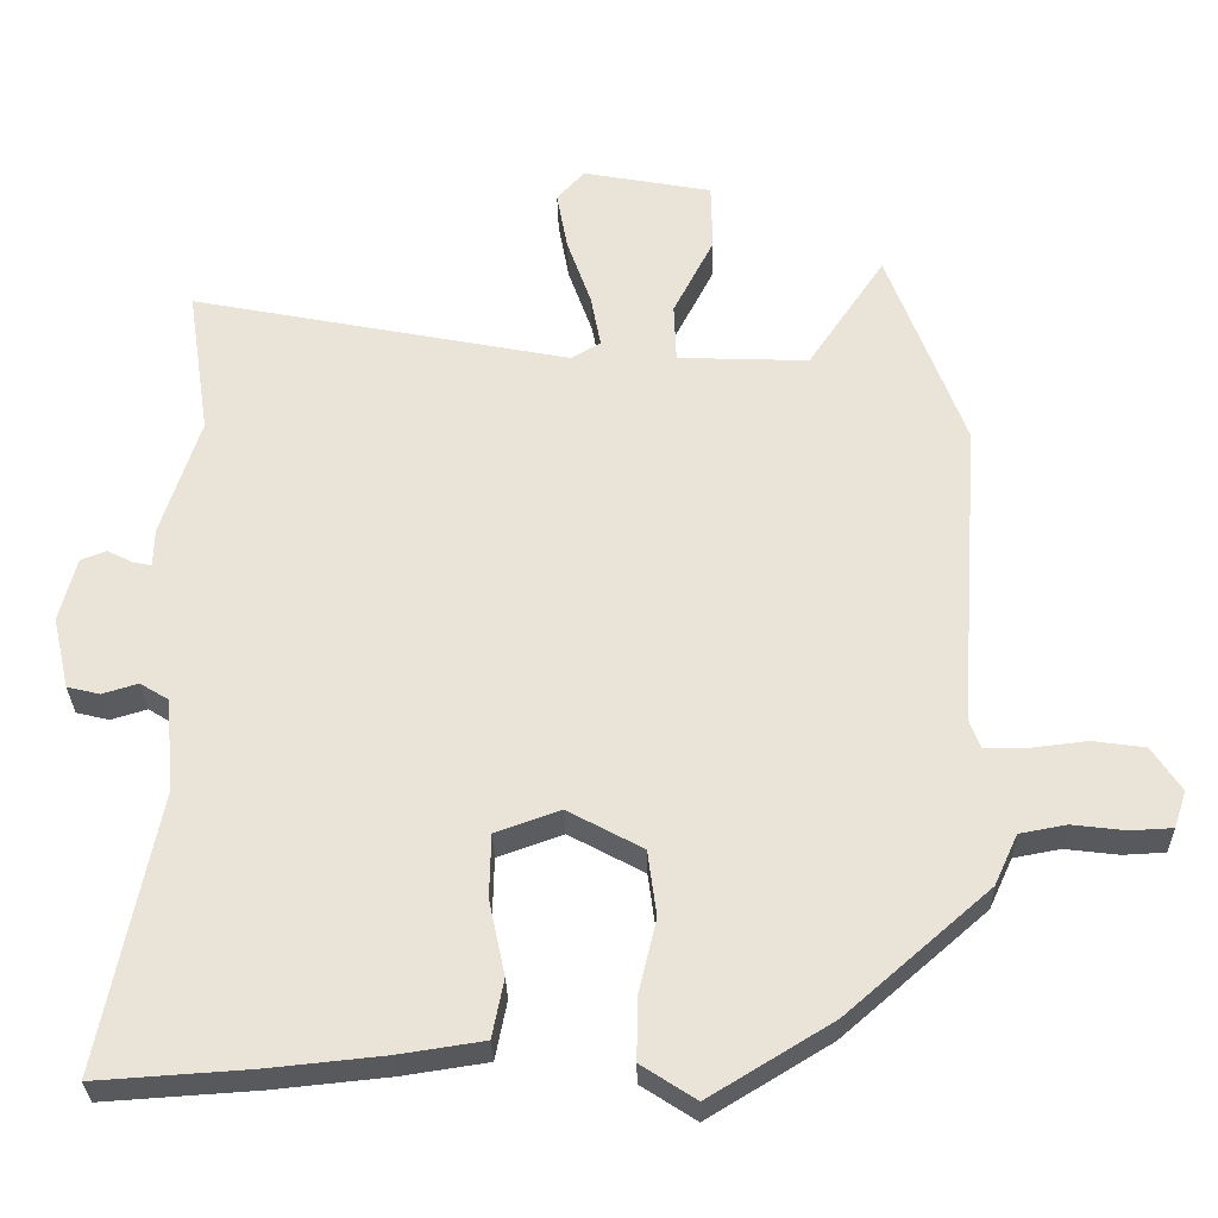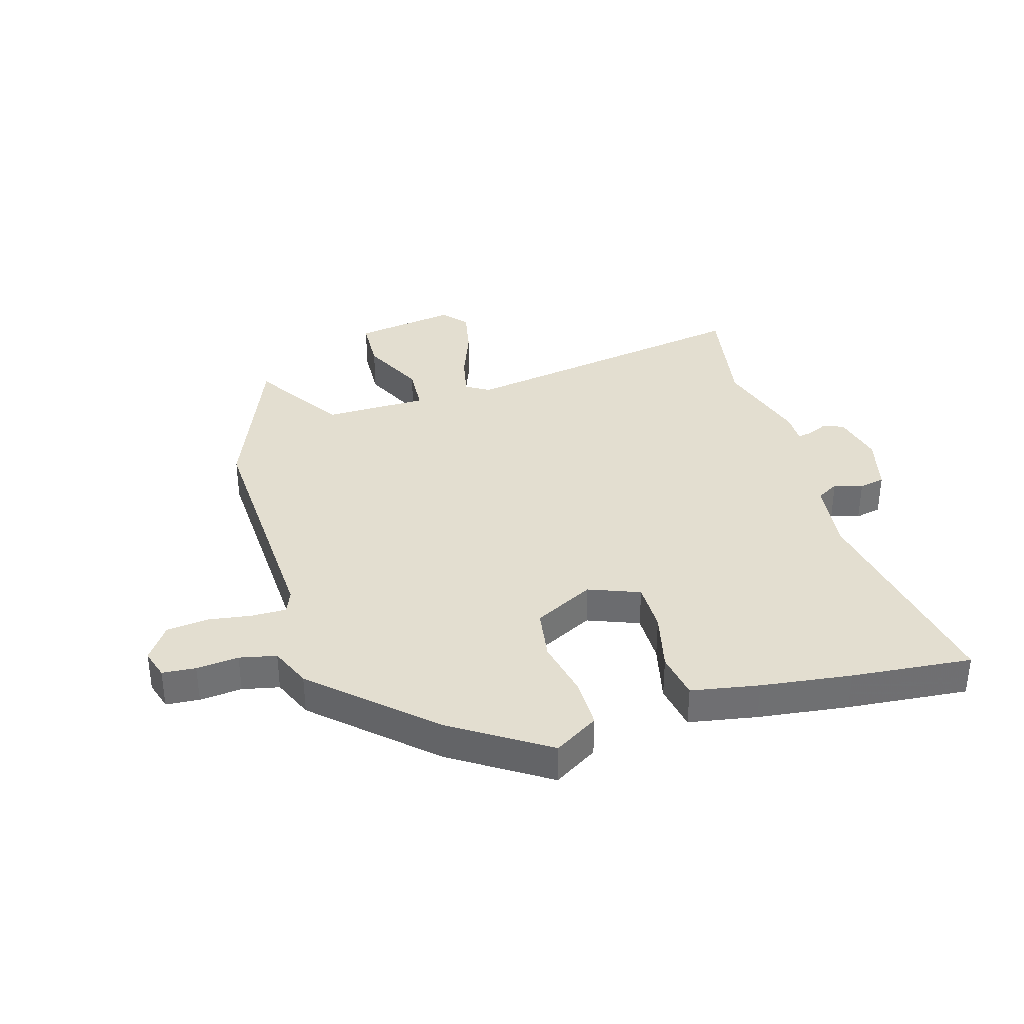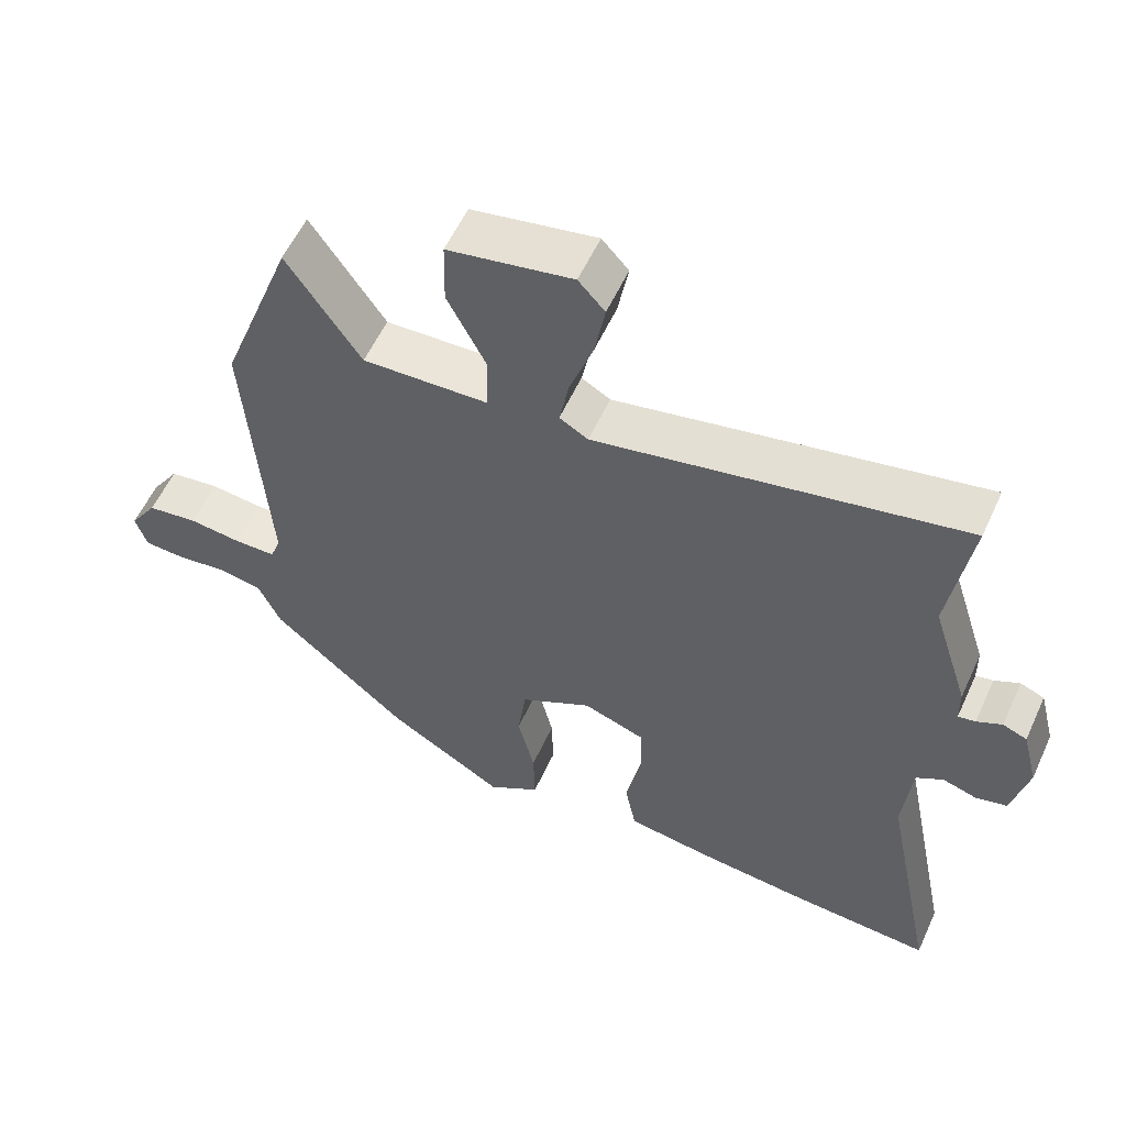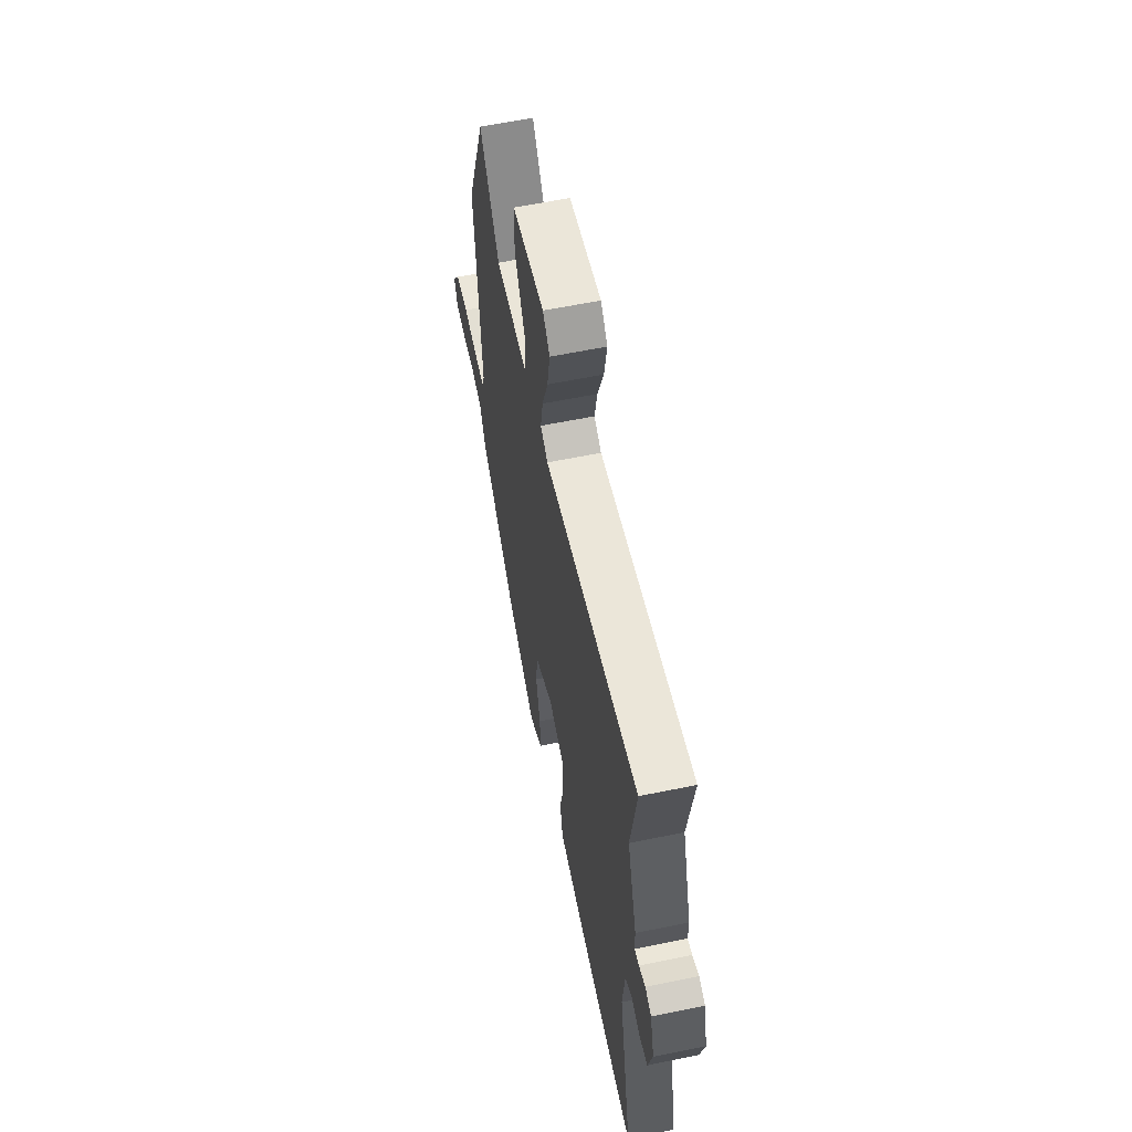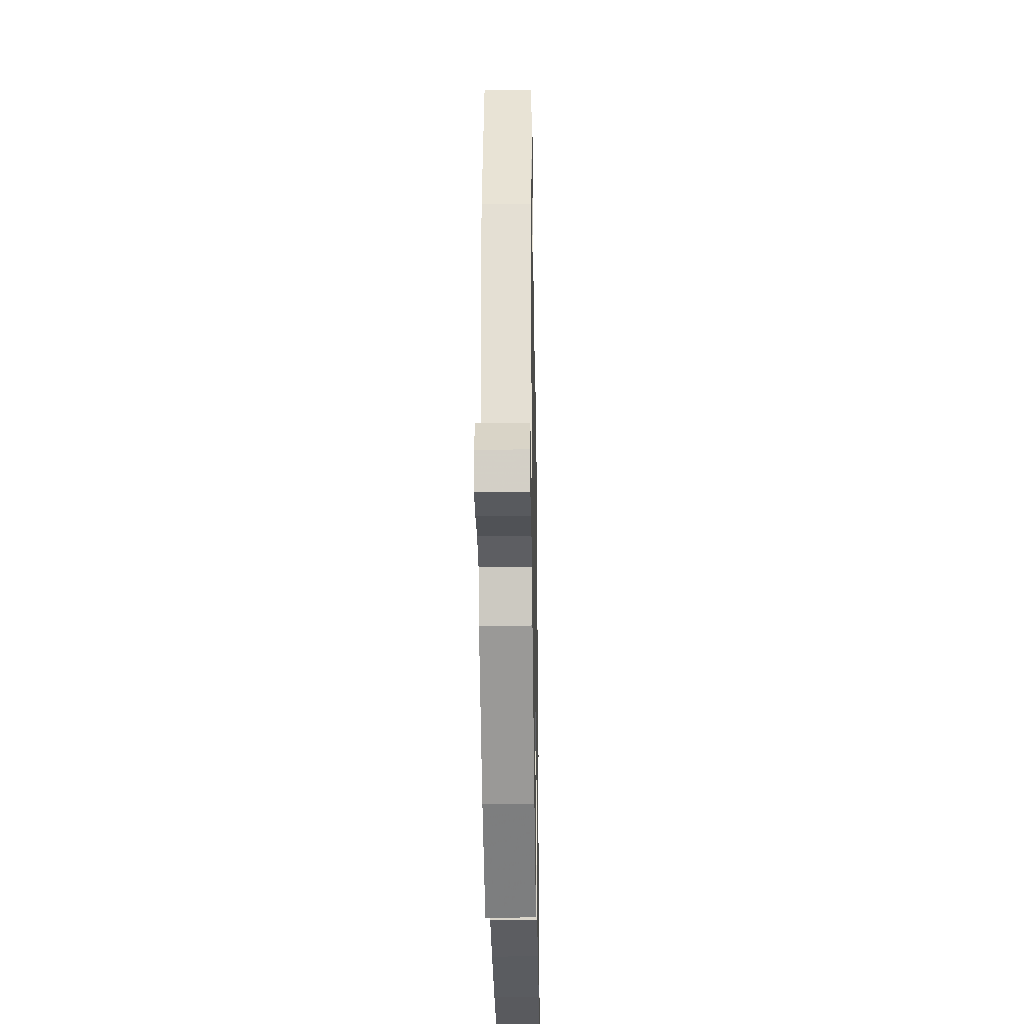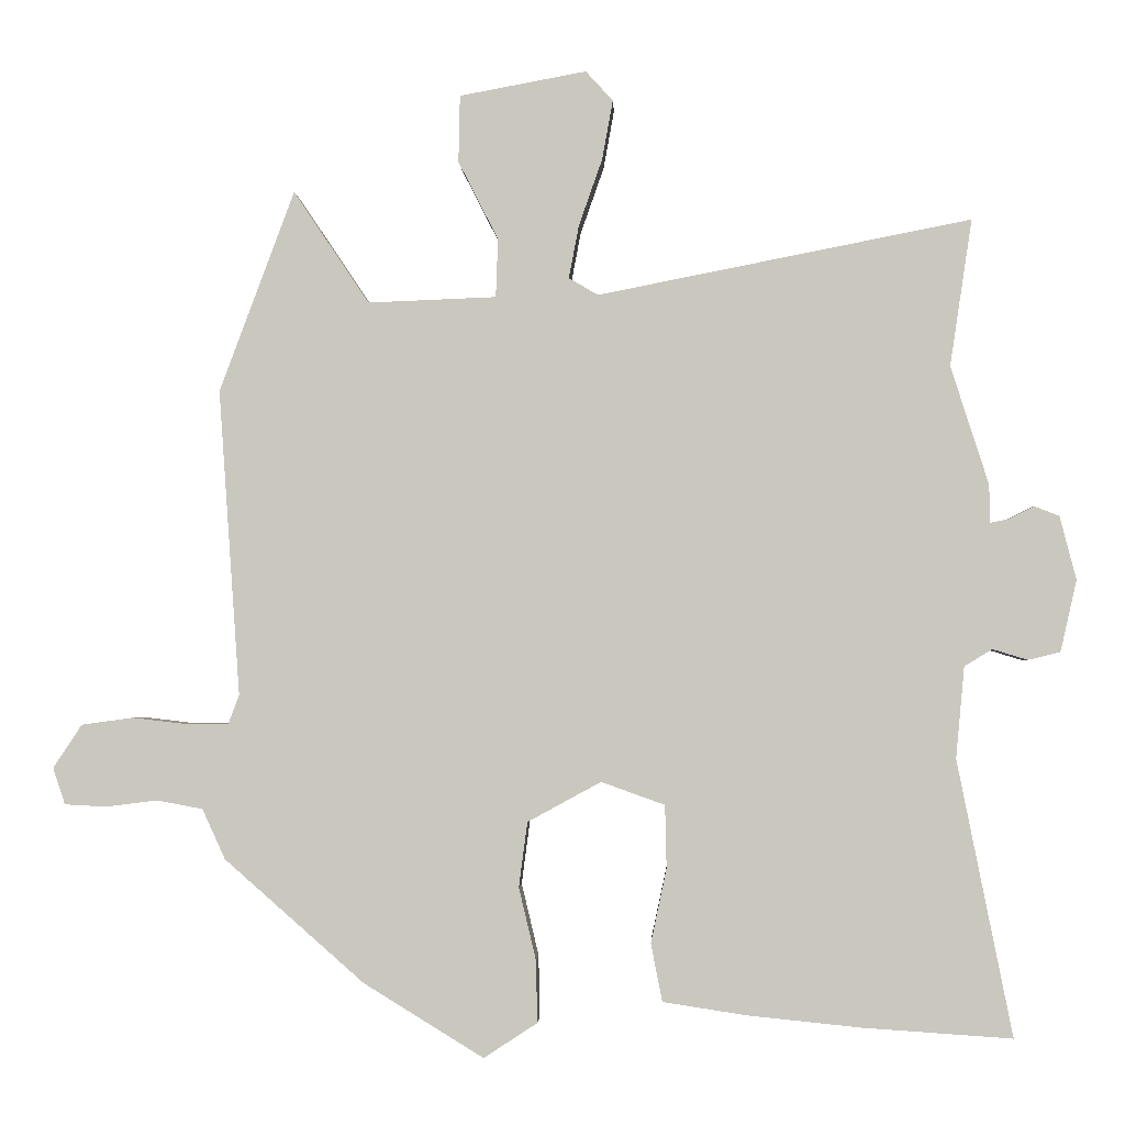
<metadata>
{"format":"obj","ext":"obj","renderer":"f3d","projection":"perspective","resolution":1024,"background":"white","views":[{"elev":-30.1,"azim":1.2,"up":"+Z"},{"elev":35.7,"azim":165.0,"up":"+Y"},{"elev":57.1,"azim":-155.5,"up":"+Z"},{"elev":60.9,"azim":-101.8,"up":"+Z"},{"elev":-27.8,"azim":91.0,"up":"+Z"},{"elev":-2.3,"azim":-177.5,"up":"+Z"}]}
</metadata>
<code>
v 0.331 0.07 -0.433
v 0.163 0.07 -0.536
v 0.088 0.07 -0.487
v 0.09 0.07 -0.4
v 0.114 0.07 -0.299
v 0.102 0.07 -0.208
v -0.001 0.07 -0.152
v -0.09 0.07 -0.184
v -0.092 0.07 -0.272
v -0.07 0.07 -0.376
v -0.086 0.07 -0.457
v -0.204 0.07 -0.475
v -0.361 0.07 -0.491
v -0.571 0.07 -0.505
v -0.494 0.07 -0.119
v -0.506 0.07 0.009
v -0.545 0.07 0.033
v -0.594 0.07 0.018
v -0.639 0.07 0.029
v -0.662 0.07 0.129
v -0.639 0.07 0.218
v -0.604 0.07 0.232
v -0.568 0.07 0.214
v -0.543 0.07 0.209
v -0.542 0.07 0.262
v -0.489 0.07 0.428
v -0.52 0.07 0.634
v 0.003 0.07 0.531
v 0.044 0.07 0.555
v 0.03 0.07 0.629
v -0.003 0.07 0.723
v -0.018 0.07 0.806
v 0.02 0.07 0.848
v 0.198 0.07 0.815
v 0.2 0.07 0.721
v 0.144 0.07 0.611
v 0.147 0.07 0.529
v 0.327 0.07 0.522
v 0.433 0.07 0.68
v 0.538 0.07 0.398
v 0.508 0.07 -0.031
v 0.523 0.07 -0.071
v 0.582 0.07 -0.072
v 0.659 0.07 -0.063
v 0.731 0.07 -0.073
v 0.771 0.07 -0.134
v 0.754 0.07 -0.185
v 0.696 0.07 -0.188
v 0.623 0.07 -0.179
v 0.559 0.07 -0.191
v 0.527 0.07 -0.261
v 0.331 0 -0.433
v 0.163 0 -0.536
v 0.088 0 -0.487
v 0.09 0 -0.4
v 0.114 0 -0.299
v 0.102 0 -0.208
v -0.001 0 -0.152
v -0.09 0 -0.184
v -0.092 0 -0.272
v -0.07 0 -0.376
v -0.086 0 -0.457
v -0.204 0 -0.475
v -0.361 0 -0.491
v -0.571 0 -0.505
v -0.494 0 -0.119
v -0.506 0 0.009
v -0.545 0 0.033
v -0.594 0 0.018
v -0.639 0 0.029
v -0.662 0 0.129
v -0.639 0 0.218
v -0.604 0 0.232
v -0.568 0 0.214
v -0.543 0 0.209
v -0.542 0 0.262
v -0.489 0 0.428
v -0.52 0 0.634
v 0.003 0 0.531
v 0.044 0 0.555
v 0.03 0 0.629
v -0.003 0 0.723
v -0.018 0 0.806
v 0.02 0 0.848
v 0.198 0 0.815
v 0.2 0 0.721
v 0.144 0 0.611
v 0.147 0 0.529
v 0.327 0 0.522
v 0.433 0 0.68
v 0.538 0 0.398
v 0.508 0 -0.031
v 0.523 0 -0.071
v 0.582 0 -0.072
v 0.659 0 -0.063
v 0.731 0 -0.073
v 0.771 0 -0.134
v 0.754 0 -0.185
v 0.696 0 -0.188
v 0.623 0 -0.179
v 0.559 0 -0.191
v 0.527 0 -0.261
f 3 4 5
f 2 3 5
f 1 2 5
f 51 1 5
f 50 51 5
f 47 48 49
f 46 47 49
f 45 46 49
f 44 45 49
f 43 44 49
f 42 43 49 50
f 50 5 6
f 42 50 6
f 41 42 6
f 41 6 7
f 40 41 7
f 39 40 7
f 38 39 7
f 34 35 36
f 33 34 36
f 32 33 36
f 31 32 36
f 30 31 36
f 29 30 36 37
f 28 29 37
f 26 27 28
f 38 7 8
f 37 38 8
f 28 37 8
f 26 28 8
f 25 26 8
f 24 25 8
f 21 22 23
f 20 21 23
f 19 20 23
f 18 19 23
f 17 18 23
f 23 24 8
f 17 23 8
f 16 17 8
f 13 14 15
f 12 13 15
f 11 12 15
f 10 11 15
f 9 10 15
f 8 9 15 16
f 56 55 54
f 56 54 53
f 56 53 52
f 56 52 102
f 56 102 101
f 100 99 98
f 100 98 97
f 100 97 96
f 100 96 95
f 100 95 94
f 101 100 94 93
f 57 56 101
f 57 101 93
f 57 93 92
f 58 57 92
f 58 92 91
f 58 91 90
f 58 90 89
f 87 86 85
f 87 85 84
f 87 84 83
f 87 83 82
f 87 82 81
f 88 87 81 80
f 88 80 79
f 79 78 77
f 59 58 89
f 59 89 88
f 59 88 79
f 59 79 77
f 59 77 76
f 59 76 75
f 74 73 72
f 74 72 71
f 74 71 70
f 74 70 69
f 74 69 68
f 59 75 74
f 59 74 68
f 59 68 67
f 66 65 64
f 66 64 63
f 66 63 62
f 66 62 61
f 66 61 60
f 67 66 60 59
f 1 52 53 2
f 2 53 54 3
f 3 54 55 4
f 4 55 56 5
f 5 56 57 6
f 6 57 58 7
f 7 58 59 8
f 8 59 60 9
f 9 60 61 10
f 10 61 62 11
f 11 62 63 12
f 12 63 64 13
f 13 64 65 14
f 14 65 66 15
f 15 66 67 16
f 16 67 68 17
f 17 68 69 18
f 18 69 70 19
f 19 70 71 20
f 20 71 72 21
f 21 72 73 22
f 22 73 74 23
f 23 74 75 24
f 24 75 76 25
f 25 76 77 26
f 26 77 78 27
f 27 78 79 28
f 28 79 80 29
f 29 80 81 30
f 30 81 82 31
f 31 82 83 32
f 32 83 84 33
f 33 84 85 34
f 34 85 86 35
f 35 86 87 36
f 36 87 88 37
f 37 88 89 38
f 38 89 90 39
f 39 90 91 40
f 40 91 92 41
f 41 92 93 42
f 42 93 94 43
f 43 94 95 44
f 44 95 96 45
f 45 96 97 46
f 46 97 98 47
f 47 98 99 48
f 48 99 100 49
f 49 100 101 50
f 50 101 102 51
f 51 102 52 1

</code>
